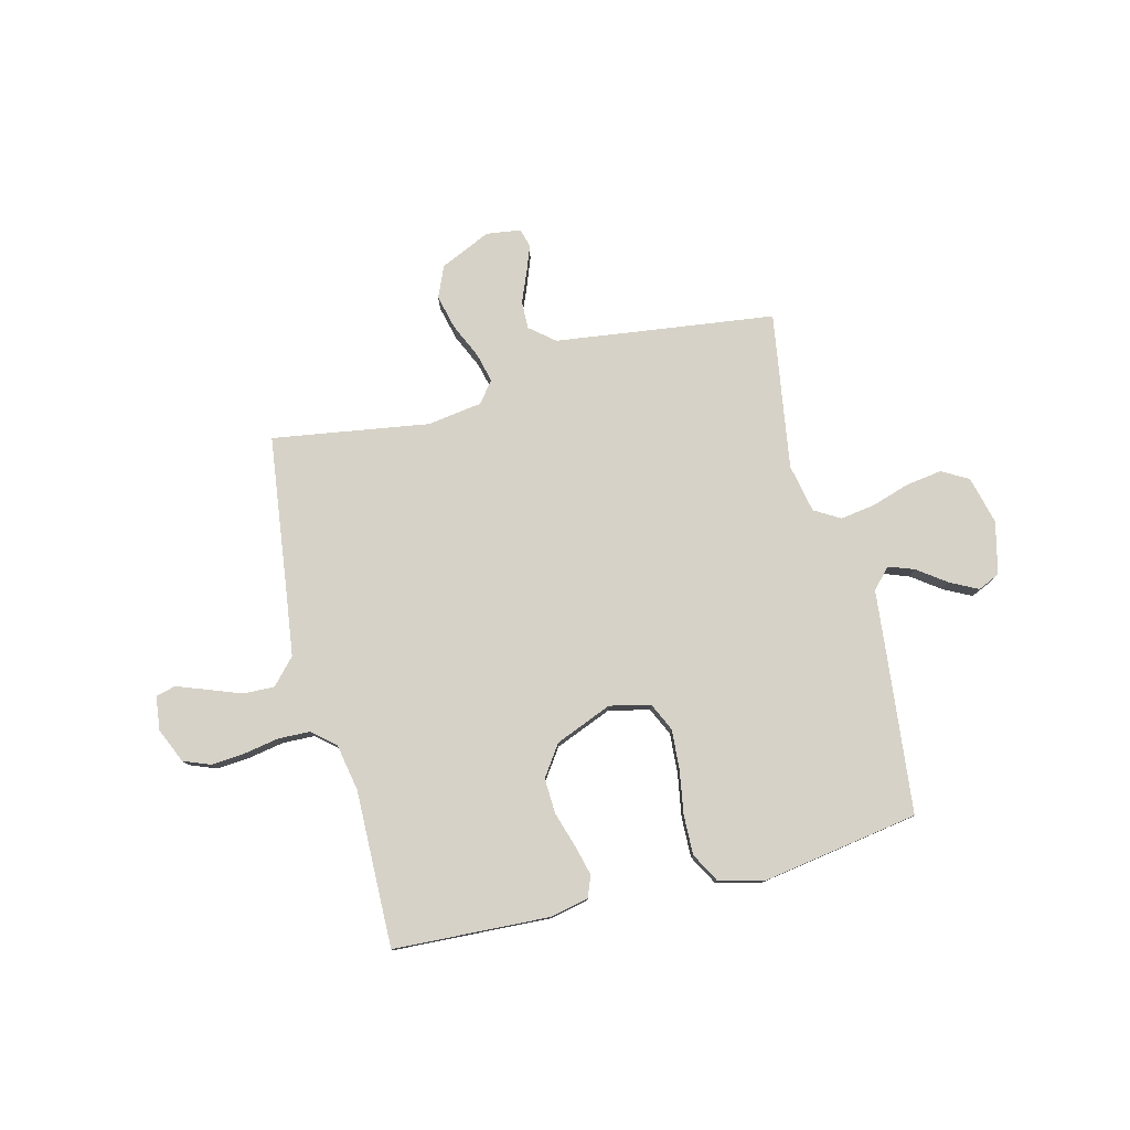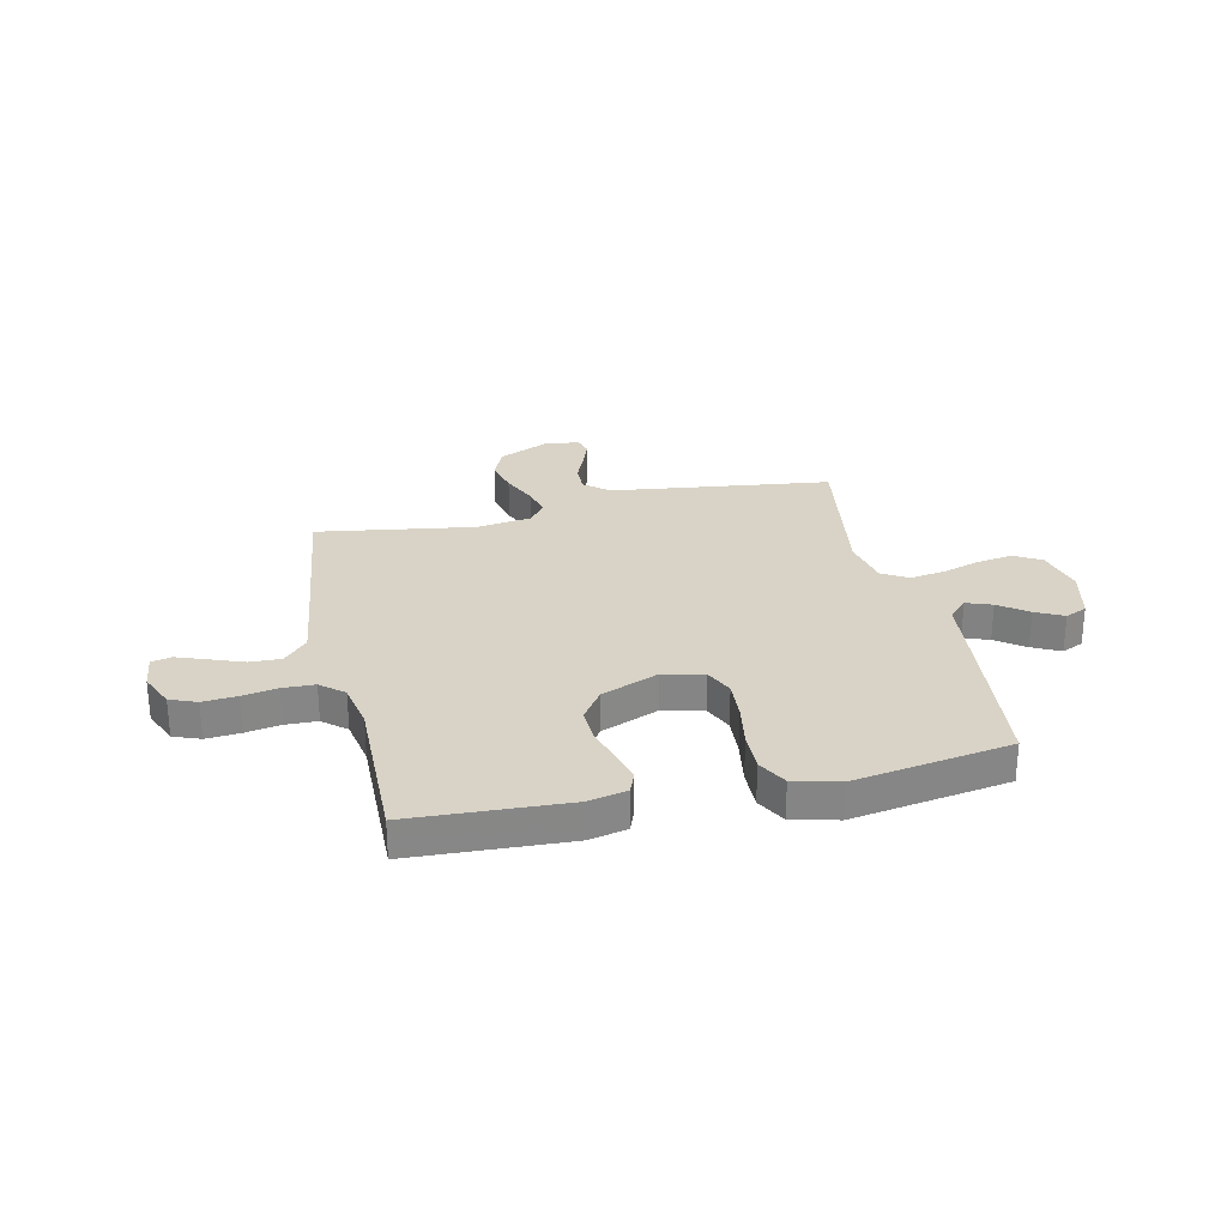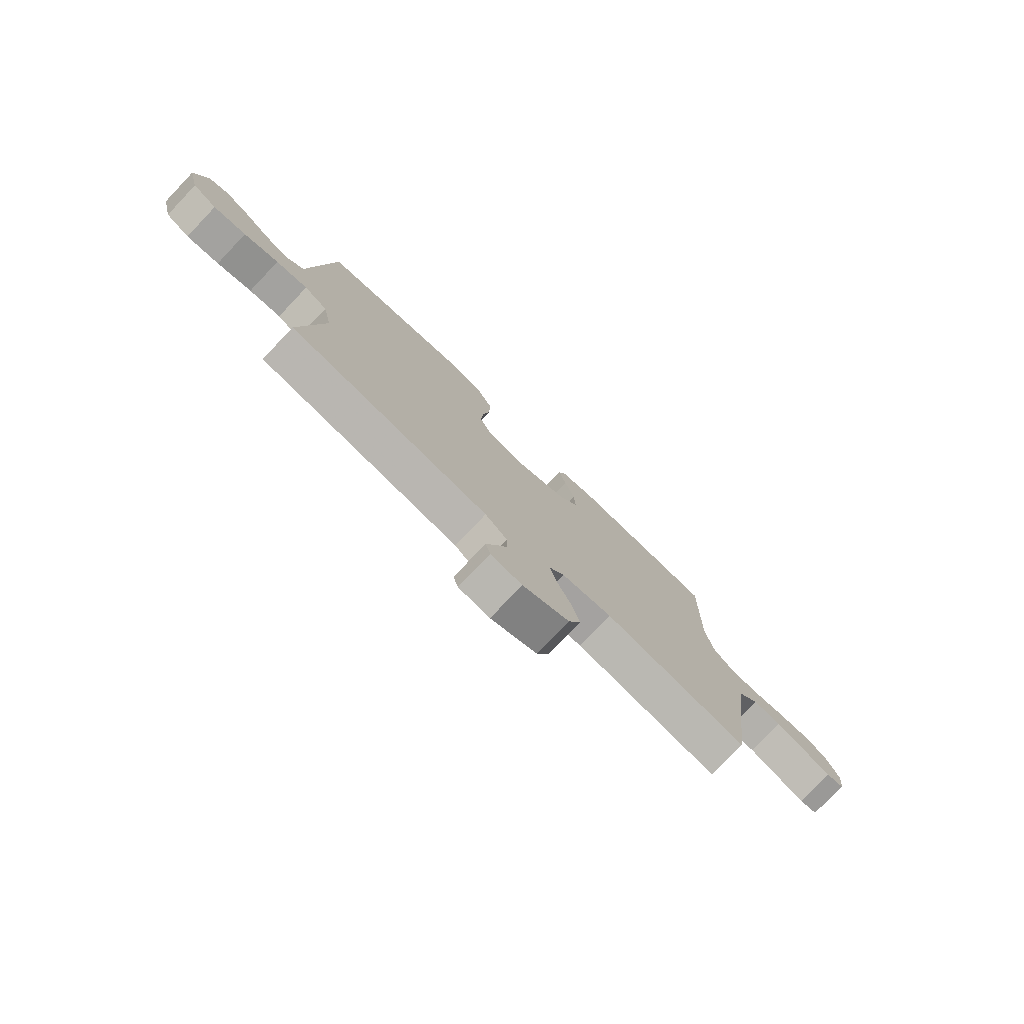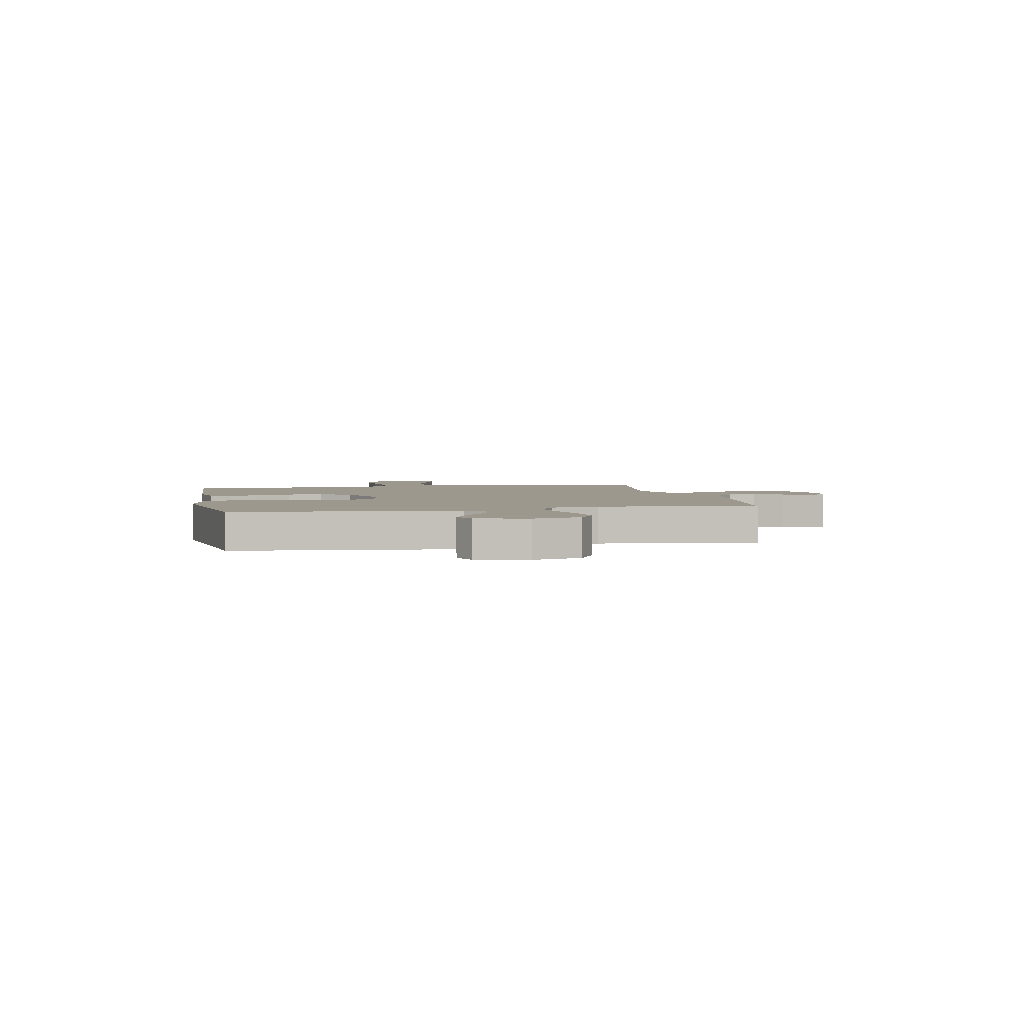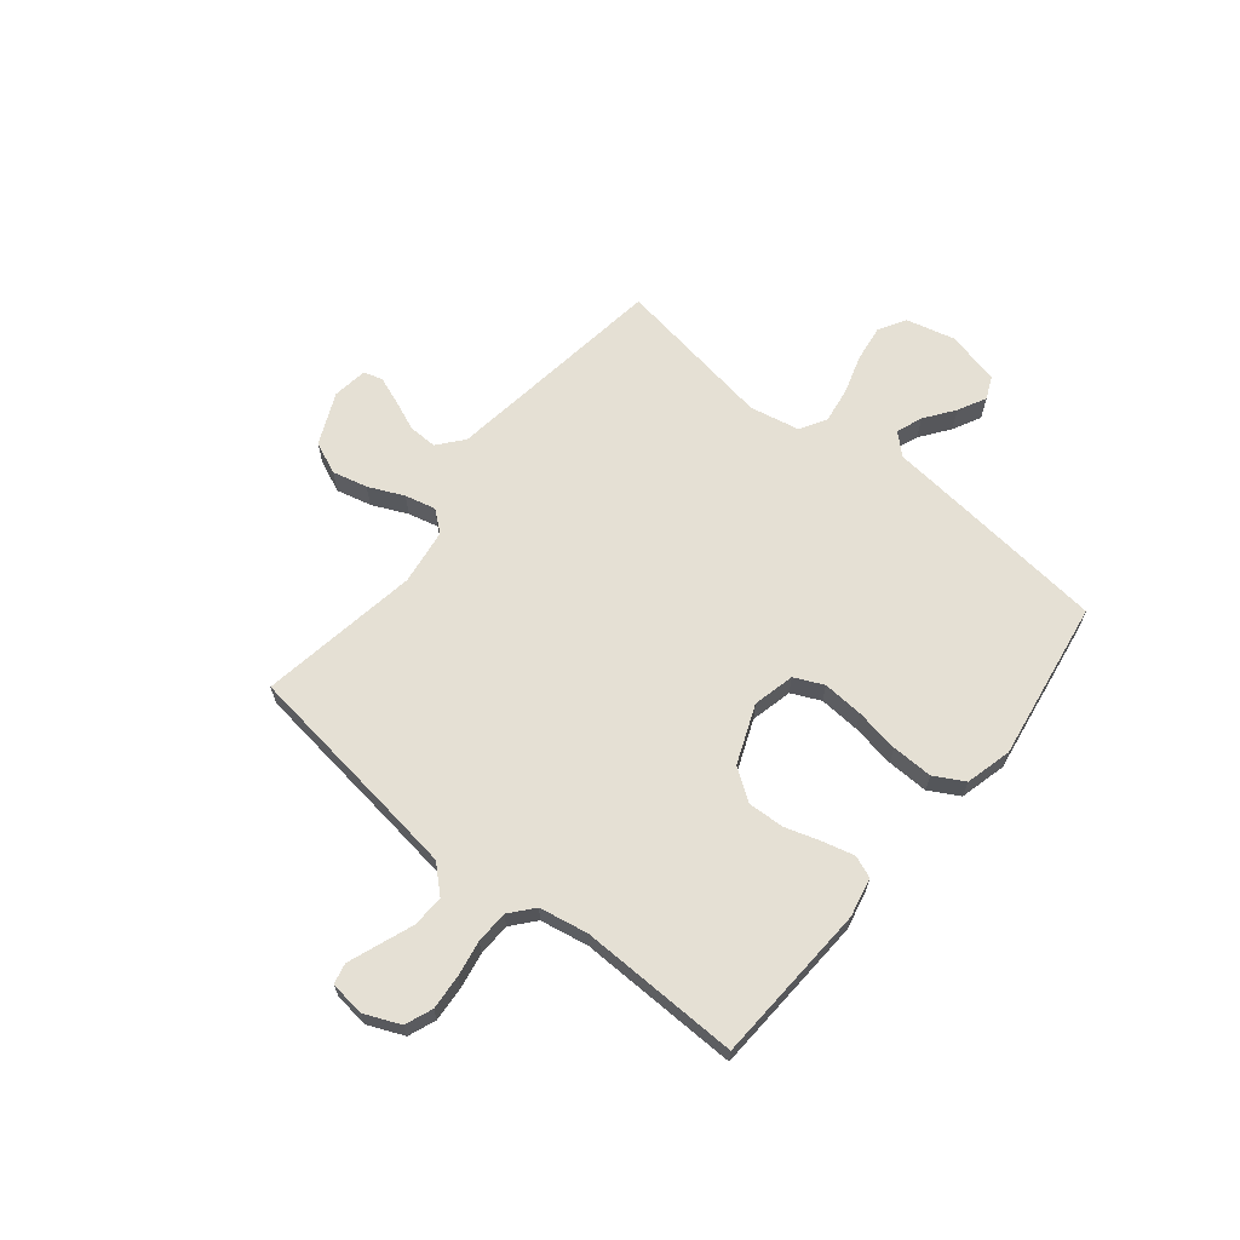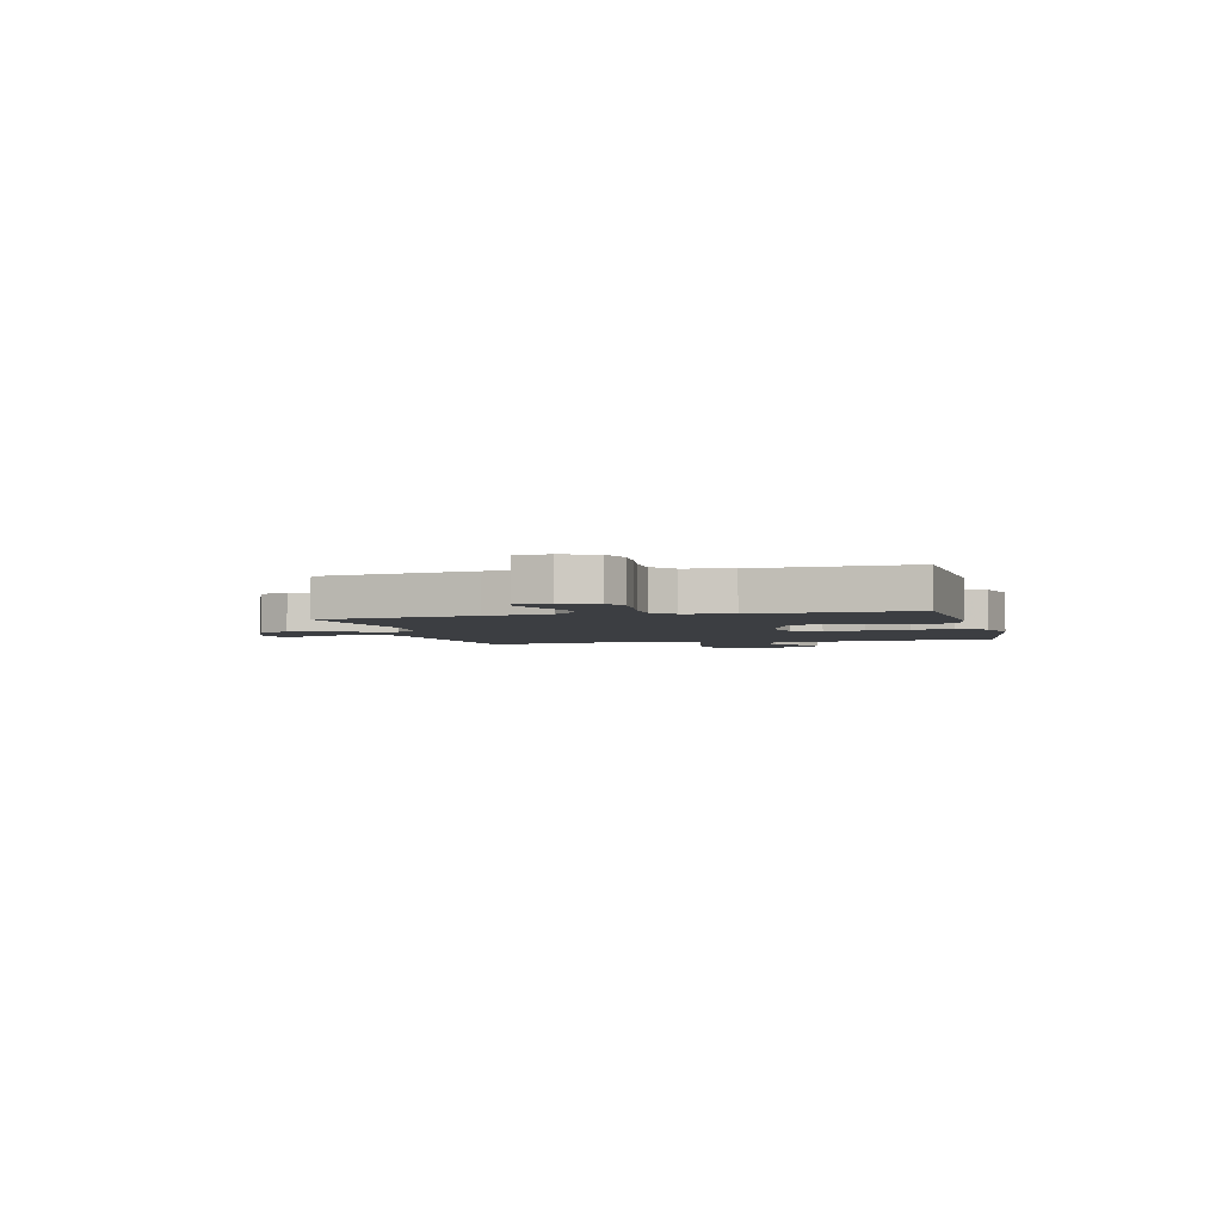
<metadata>
{"format":"obj","ext":"obj","renderer":"f3d","projection":"perspective","resolution":1024,"background":"white","views":[{"elev":78.6,"azim":-14.2,"up":"+Y"},{"elev":28.1,"azim":-12.7,"up":"+Y"},{"elev":-77.9,"azim":136.4,"up":"+Z"},{"elev":3.2,"azim":78.8,"up":"+Y"},{"elev":65.2,"azim":-50.8,"up":"+Y"},{"elev":-3.2,"azim":-75.5,"up":"+Y"}]}
</metadata>
<code>
v -0.5 0.07 0.5
v -0.2 0.07 0.515
v -0.127 0.07 0.499
v -0.111 0.07 0.458
v -0.126 0.07 0.4
v -0.147 0.07 0.333
v -0.15 0.07 0.265
v -0.109 0.07 0.206
v 0 0.07 0.162
v 0.078 0.07 0.18
v 0.103 0.07 0.234
v 0.098 0.07 0.31
v 0.084 0.07 0.393
v 0.082 0.07 0.47
v 0.113 0.07 0.526
v 0.2 0.07 0.548
v 0.5 0.07 0.5
v 0.532 0.07 0.2
v 0.545 0.07 0.072
v 0.581 0.07 0.034
v 0.63 0.07 0.052
v 0.685 0.07 0.092
v 0.738 0.07 0.119
v 0.78 0.07 0.1
v 0.804 0.07 0
v 0.781 0.07 -0.092
v 0.73 0.07 -0.121
v 0.661 0.07 -0.111
v 0.588 0.07 -0.088
v 0.521 0.07 -0.078
v 0.472 0.07 -0.107
v 0.453 0.07 -0.2
v 0.5 0.07 -0.5
v 0.2 0.07 -0.539
v 0.079 0.07 -0.555
v 0.032 0.07 -0.594
v 0.033 0.07 -0.647
v 0.057 0.07 -0.705
v 0.076 0.07 -0.756
v 0.066 0.07 -0.792
v 0 0.07 -0.801
v -0.097 0.07 -0.757
v -0.123 0.07 -0.697
v -0.107 0.07 -0.631
v -0.077 0.07 -0.565
v -0.063 0.07 -0.508
v -0.095 0.07 -0.468
v -0.2 0.07 -0.453
v -0.5 0.07 -0.5
v -0.539 0.07 -0.2
v -0.556 0.07 -0.076
v -0.601 0.07 -0.027
v -0.661 0.07 -0.029
v -0.725 0.07 -0.053
v -0.782 0.07 -0.074
v -0.82 0.07 -0.065
v -0.828 0.07 0
v -0.799 0.07 0.067
v -0.748 0.07 0.087
v -0.683 0.07 0.082
v -0.616 0.07 0.07
v -0.555 0.07 0.072
v -0.511 0.07 0.109
v -0.494 0.07 0.2
v -0.5 0 0.5
v -0.2 0 0.515
v -0.127 0 0.499
v -0.111 0 0.458
v -0.126 0 0.4
v -0.147 0 0.333
v -0.15 0 0.265
v -0.109 0 0.206
v 0 0 0.162
v 0.078 0 0.18
v 0.103 0 0.234
v 0.098 0 0.31
v 0.084 0 0.393
v 0.082 0 0.47
v 0.113 0 0.526
v 0.2 0 0.548
v 0.5 0 0.5
v 0.532 0 0.2
v 0.545 0 0.072
v 0.581 0 0.034
v 0.63 0 0.052
v 0.685 0 0.092
v 0.738 0 0.119
v 0.78 0 0.1
v 0.804 0 0
v 0.781 0 -0.092
v 0.73 0 -0.121
v 0.661 0 -0.111
v 0.588 0 -0.088
v 0.521 0 -0.078
v 0.472 0 -0.107
v 0.453 0 -0.2
v 0.5 0 -0.5
v 0.2 0 -0.539
v 0.079 0 -0.555
v 0.032 0 -0.594
v 0.033 0 -0.647
v 0.057 0 -0.705
v 0.076 0 -0.756
v 0.066 0 -0.792
v 0 0 -0.801
v -0.097 0 -0.757
v -0.123 0 -0.697
v -0.107 0 -0.631
v -0.077 0 -0.565
v -0.063 0 -0.508
v -0.095 0 -0.468
v -0.2 0 -0.453
v -0.5 0 -0.5
v -0.539 0 -0.2
v -0.556 0 -0.076
v -0.601 0 -0.027
v -0.661 0 -0.029
v -0.725 0 -0.053
v -0.782 0 -0.074
v -0.82 0 -0.065
v -0.828 0 0
v -0.799 0 0.067
v -0.748 0 0.087
v -0.683 0 0.082
v -0.616 0 0.07
v -0.555 0 0.072
v -0.511 0 0.109
v -0.494 0 0.2
f 59 60 61
f 58 59 61
f 57 58 61
f 56 57 61
f 55 56 61
f 54 55 61
f 53 54 61
f 52 53 61 62
f 51 52 62 63
f 48 49 50
f 50 51 63
f 48 50 63
f 47 48 63
f 43 44 45
f 42 43 45
f 41 42 45
f 40 41 45
f 39 40 45
f 38 39 45
f 37 38 45
f 36 37 45 46
f 47 63 64
f 46 47 64
f 36 46 64
f 35 36 64
f 27 28 29
f 26 27 29
f 25 26 29
f 24 25 29
f 23 24 29
f 22 23 29
f 21 22 29
f 20 21 29 30
f 19 20 30 31
f 18 19 31
f 17 18 31
f 16 17 31
f 15 16 31
f 14 15 31
f 13 14 31
f 12 13 31
f 4 5 6
f 3 4 6
f 2 3 6
f 1 2 6
f 64 1 6
f 64 6 7
f 64 7 8
f 35 64 8
f 34 35 8
f 34 8 9
f 33 34 9
f 32 33 9
f 11 12 31 32
f 10 11 32
f 9 10 32
f 125 124 123
f 125 123 122
f 125 122 121
f 125 121 120
f 125 120 119
f 125 119 118
f 125 118 117
f 126 125 117 116
f 127 126 116 115
f 114 113 112
f 127 115 114
f 127 114 112
f 127 112 111
f 109 108 107
f 109 107 106
f 109 106 105
f 109 105 104
f 109 104 103
f 109 103 102
f 109 102 101
f 110 109 101 100
f 128 127 111
f 128 111 110
f 128 110 100
f 128 100 99
f 93 92 91
f 93 91 90
f 93 90 89
f 93 89 88
f 93 88 87
f 93 87 86
f 93 86 85
f 94 93 85 84
f 95 94 84 83
f 95 83 82
f 95 82 81
f 95 81 80
f 95 80 79
f 95 79 78
f 95 78 77
f 95 77 76
f 70 69 68
f 70 68 67
f 70 67 66
f 70 66 65
f 70 65 128
f 71 70 128
f 72 71 128
f 72 128 99
f 72 99 98
f 73 72 98
f 73 98 97
f 73 97 96
f 96 95 76 75
f 96 75 74
f 96 74 73
f 1 65 66 2
f 2 66 67 3
f 3 67 68 4
f 4 68 69 5
f 5 69 70 6
f 6 70 71 7
f 7 71 72 8
f 8 72 73 9
f 9 73 74 10
f 10 74 75 11
f 11 75 76 12
f 12 76 77 13
f 13 77 78 14
f 14 78 79 15
f 15 79 80 16
f 16 80 81 17
f 17 81 82 18
f 18 82 83 19
f 19 83 84 20
f 20 84 85 21
f 21 85 86 22
f 22 86 87 23
f 23 87 88 24
f 24 88 89 25
f 25 89 90 26
f 26 90 91 27
f 27 91 92 28
f 28 92 93 29
f 29 93 94 30
f 30 94 95 31
f 31 95 96 32
f 32 96 97 33
f 33 97 98 34
f 34 98 99 35
f 35 99 100 36
f 36 100 101 37
f 37 101 102 38
f 38 102 103 39
f 39 103 104 40
f 40 104 105 41
f 41 105 106 42
f 42 106 107 43
f 43 107 108 44
f 44 108 109 45
f 45 109 110 46
f 46 110 111 47
f 47 111 112 48
f 48 112 113 49
f 49 113 114 50
f 50 114 115 51
f 51 115 116 52
f 52 116 117 53
f 53 117 118 54
f 54 118 119 55
f 55 119 120 56
f 56 120 121 57
f 57 121 122 58
f 58 122 123 59
f 59 123 124 60
f 60 124 125 61
f 61 125 126 62
f 62 126 127 63
f 63 127 128 64
f 64 128 65 1

</code>
